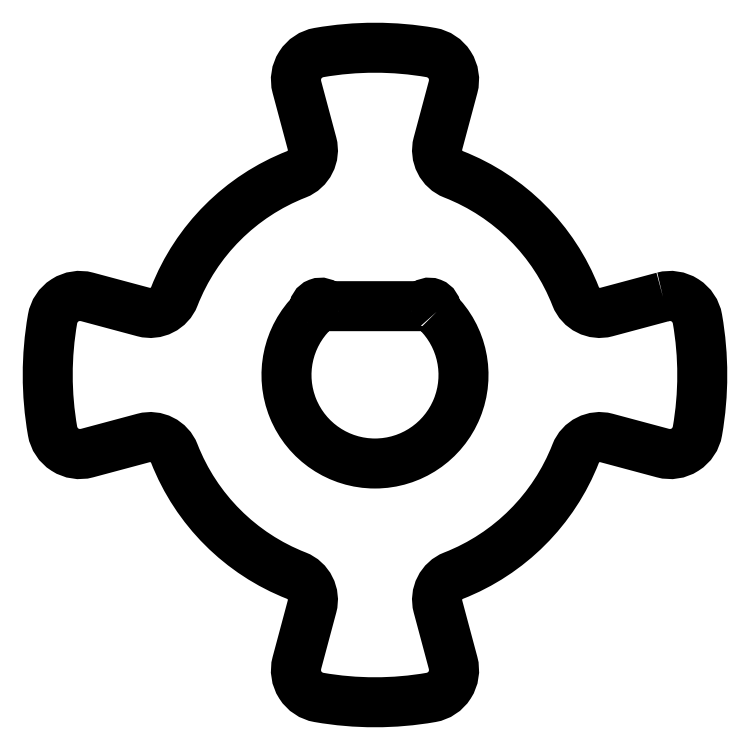
<metadata>
{"format":"dxf","ext":"dxf","renderer":"ezdxf+matplotlib","layout":"modelspace","background":"white","min_lineweight":24,"dpi":150}
</metadata>
<code>
0
SECTION
2
ENTITIES
0
LWPOLYLINE
8
0
90
8
70
1
43
0
10
0.6914
20
0.7083
42
-0.2204
10
0.6839
20
0.7279
42
0.7401
10
0.55
20
0.7794
42
-0.2308
10
0.5303
20
0.7698
10
-0.5303
20
0.7698
42
-0.2308
10
-0.55
20
0.7794
42
0.7401
10
-0.6839
20
0.7279
42
-0.2204
10
-0.6914
20
0.7083
42
2.456
0
LWPOLYLINE
8
0
90
32
70
1
43
0
10
3.22
20
0.8734
42
-0.4407
10
3.606
20
0.6269
42
-0.08628
10
3.606
20
-0.6269
42
-0.4407
10
3.22
20
-0.8734
10
2.589
20
-0.7043
42
0.382
10
2.244
20
-0.8786
42
-0.2091
10
0.8786
20
-2.244
42
0.382
10
0.7043
20
-2.589
10
0.8734
20
-3.22
42
-0.4407
10
0.6269
20
-3.606
42
-0.08628
10
-0.6269
20
-3.606
42
-0.4407
10
-0.8734
20
-3.22
10
-0.7043
20
-2.589
42
0.382
10
-0.8786
20
-2.244
42
-0.2091
10
-2.244
20
-0.8786
42
0.382
10
-2.589
20
-0.7043
10
-3.22
20
-0.8734
42
-0.4407
10
-3.606
20
-0.6269
42
-0.08628
10
-3.606
20
0.6269
42
-0.4407
10
-3.22
20
0.8734
10
-2.589
20
0.7043
42
0.382
10
-2.244
20
0.8786
42
-0.2091
10
-0.8786
20
2.244
42
0.382
10
-0.7043
20
2.589
10
-0.8734
20
3.22
42
-0.4407
10
-0.6269
20
3.606
42
-0.08628
10
0.6269
20
3.606
42
-0.4407
10
0.8734
20
3.22
10
0.7043
20
2.589
42
0.382
10
0.8786
20
2.244
42
-0.2091
10
2.244
20
0.8786
42
0.382
10
2.589
20
0.7043
0
ENDSEC
0
EOF

</code>
